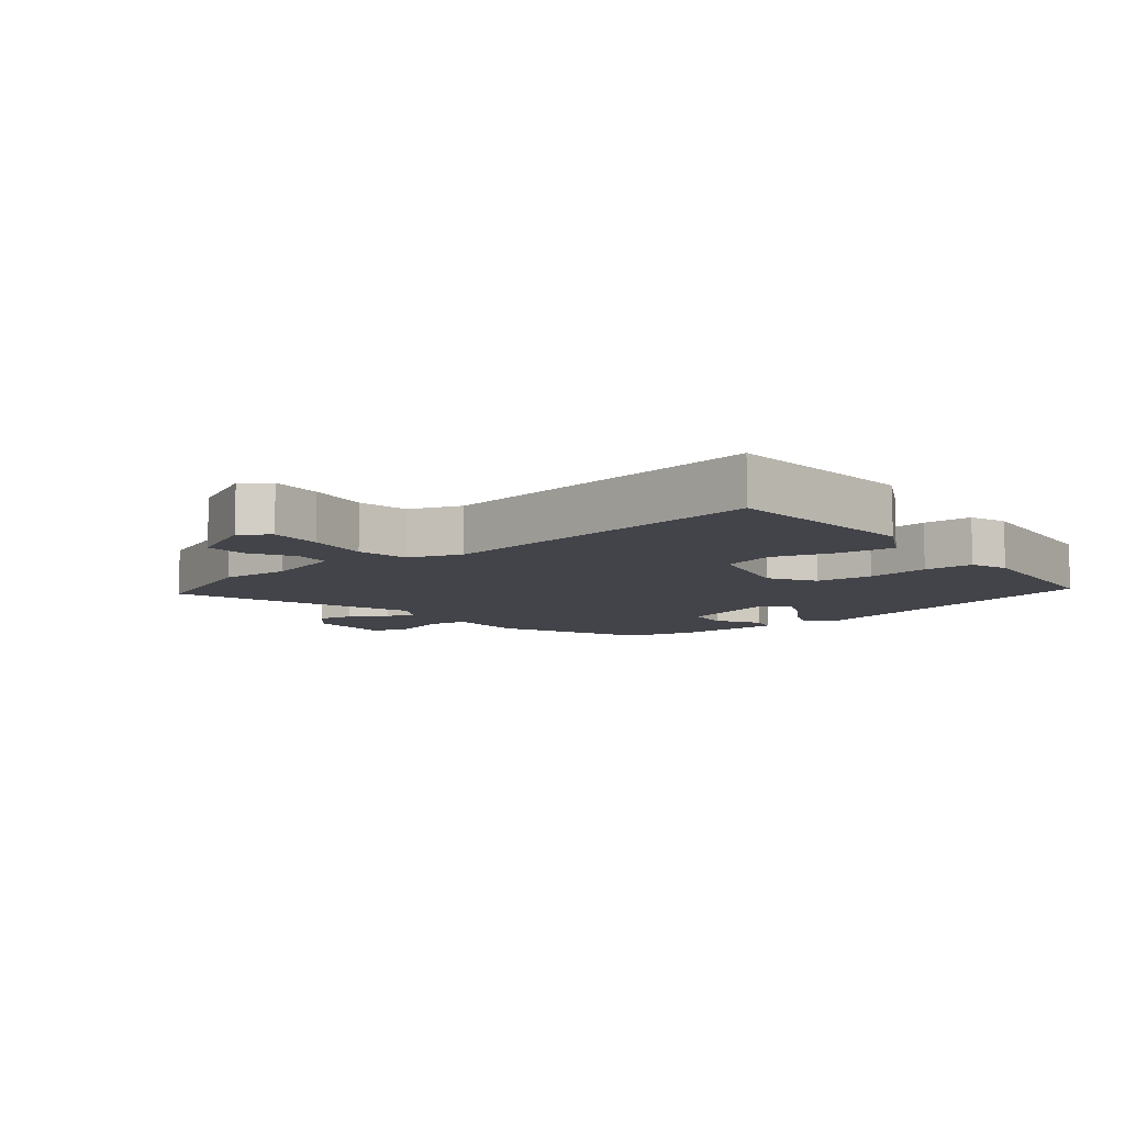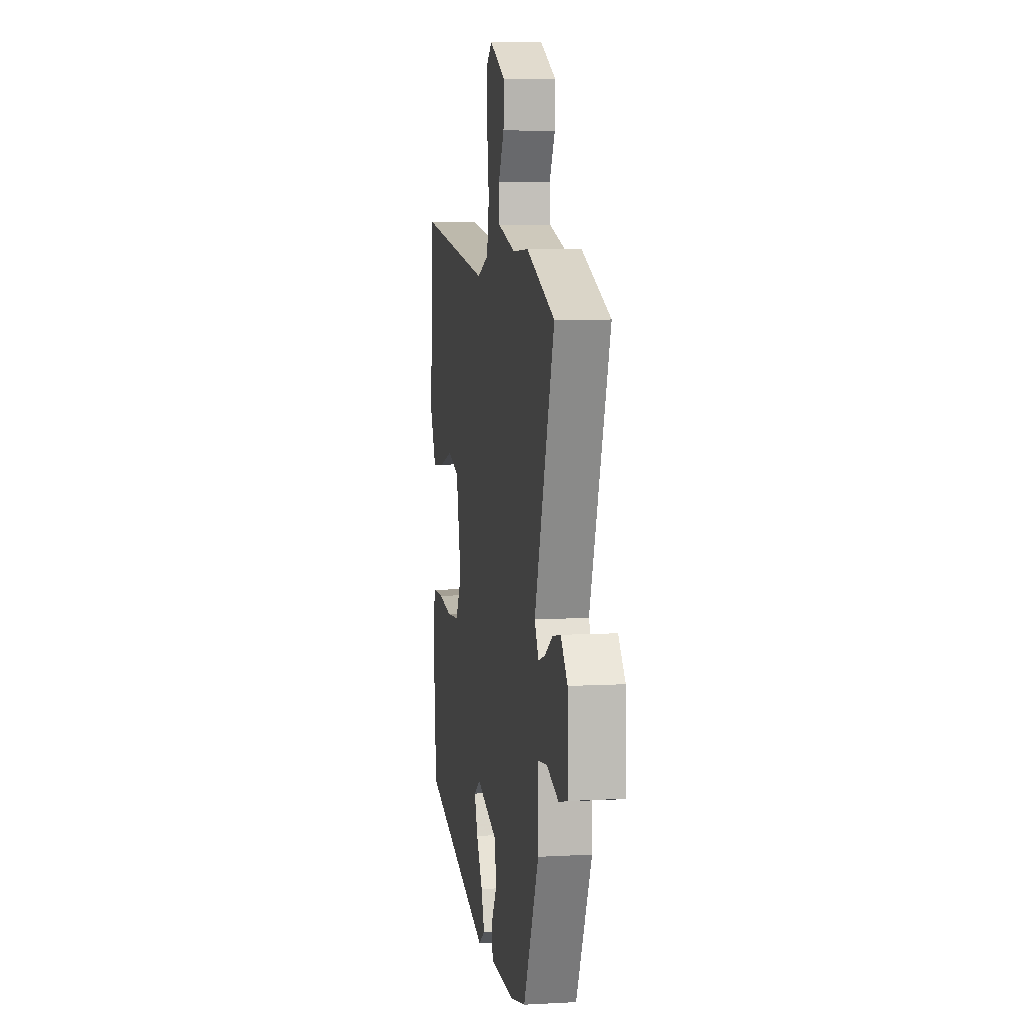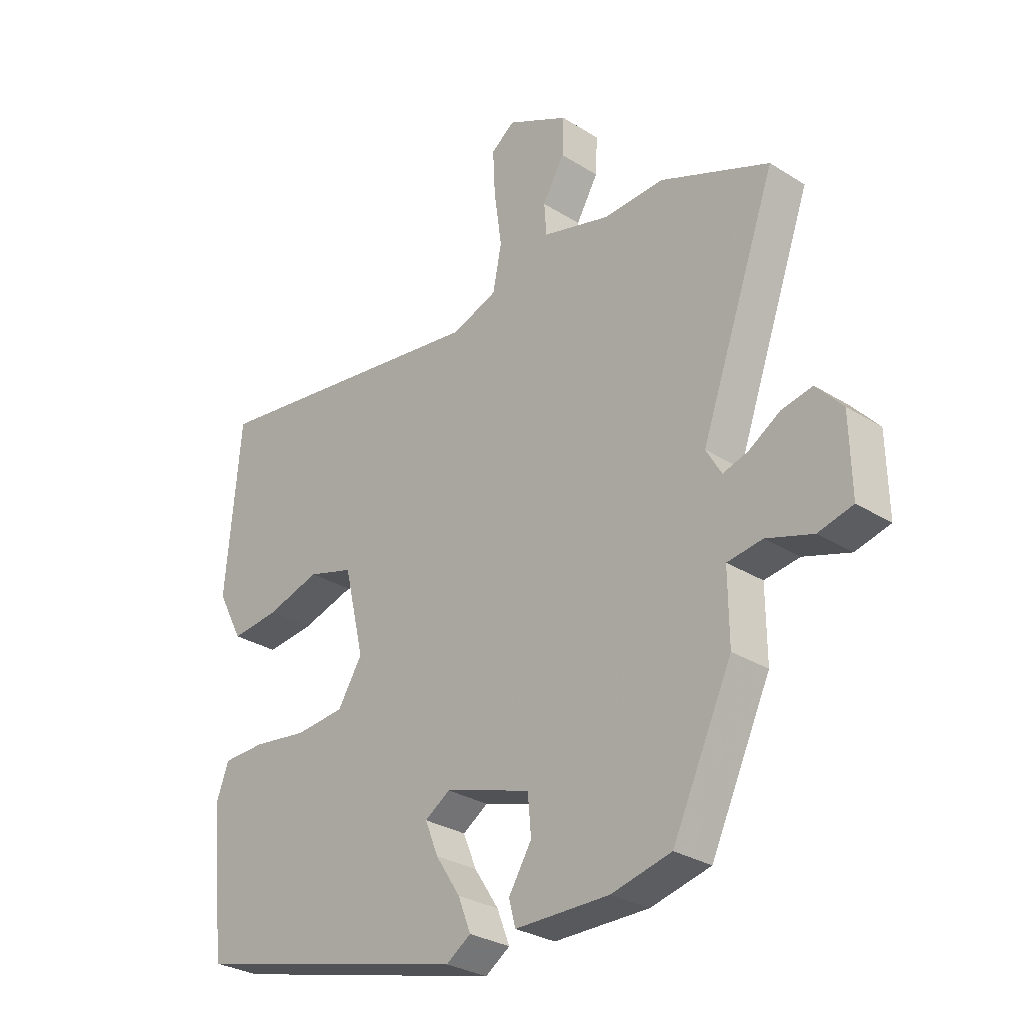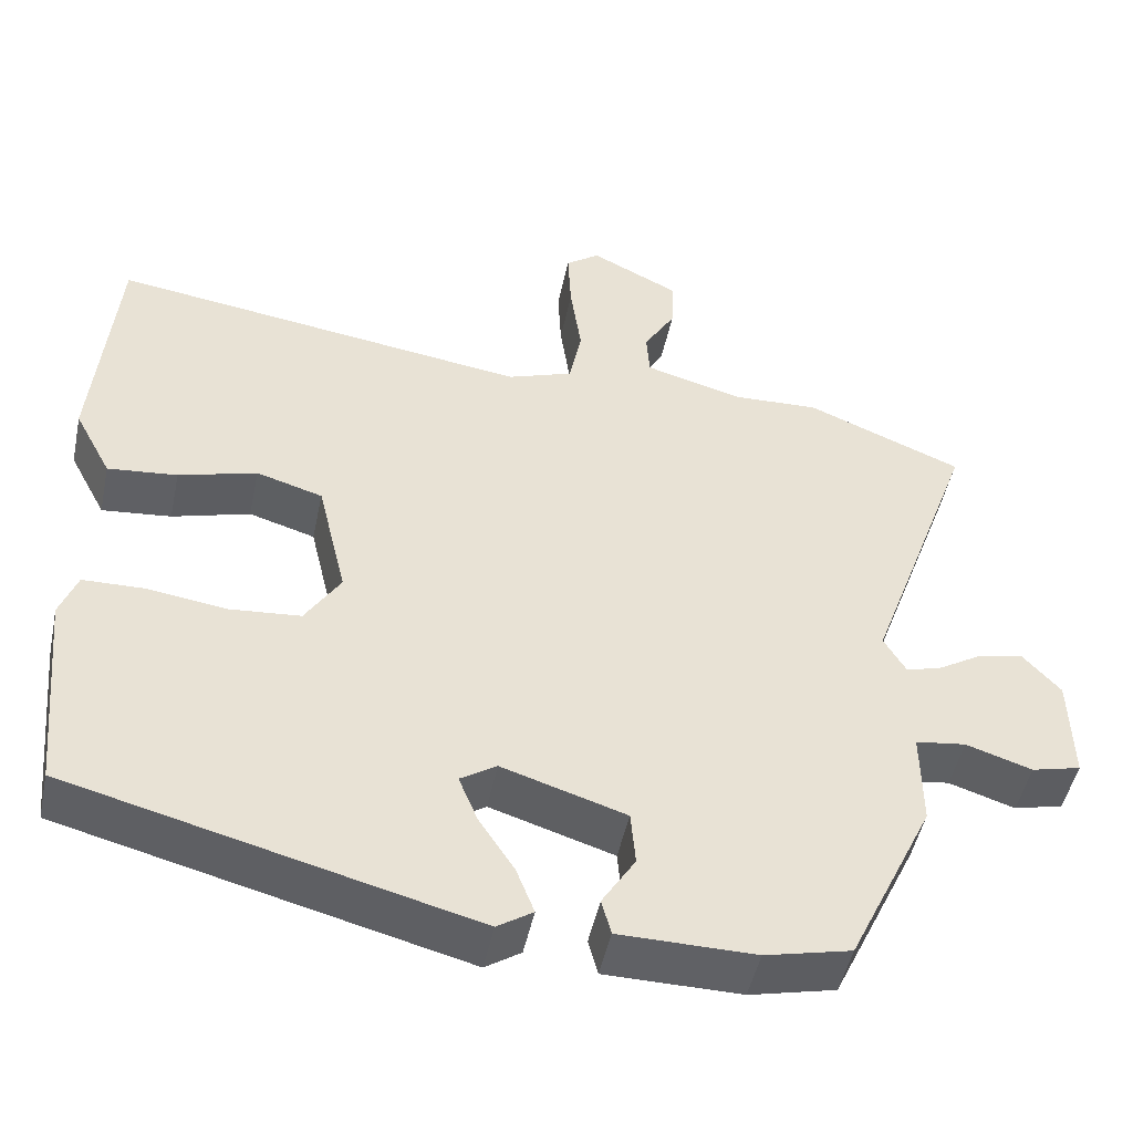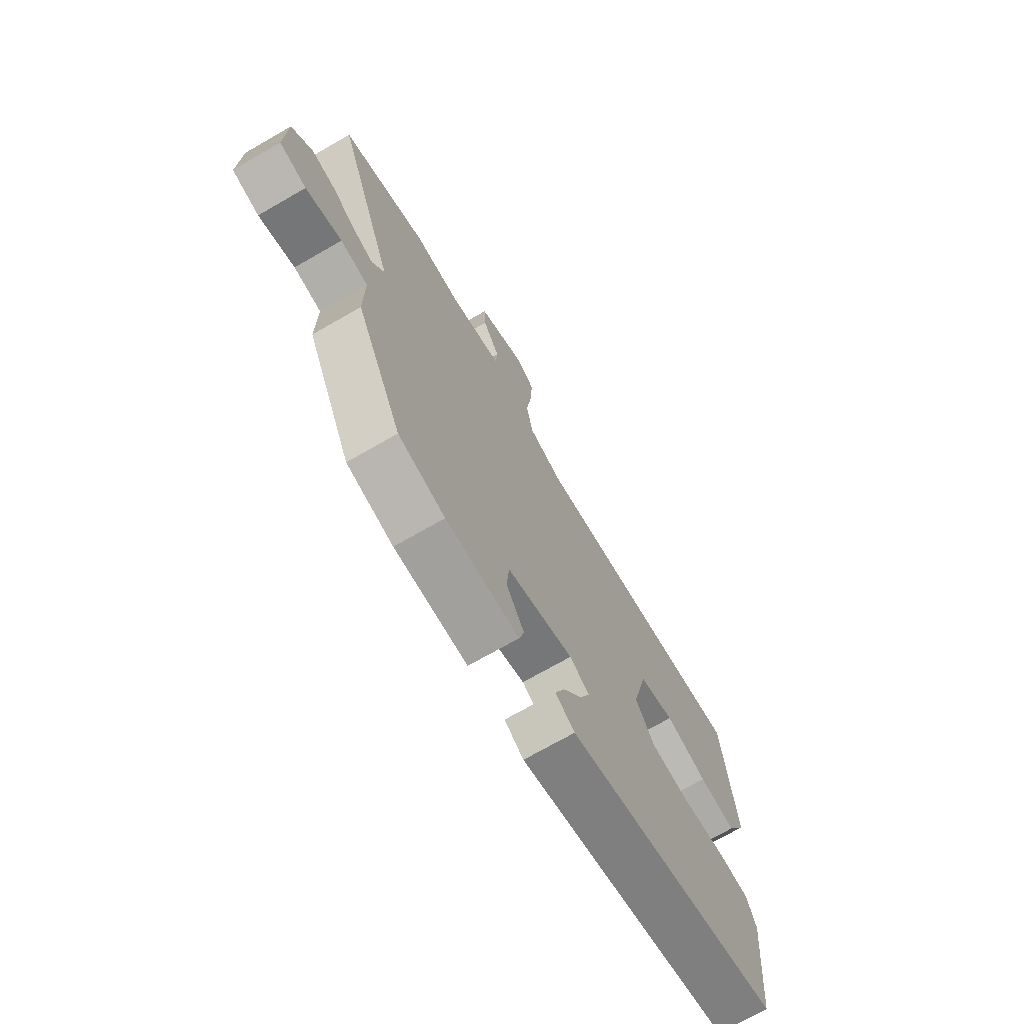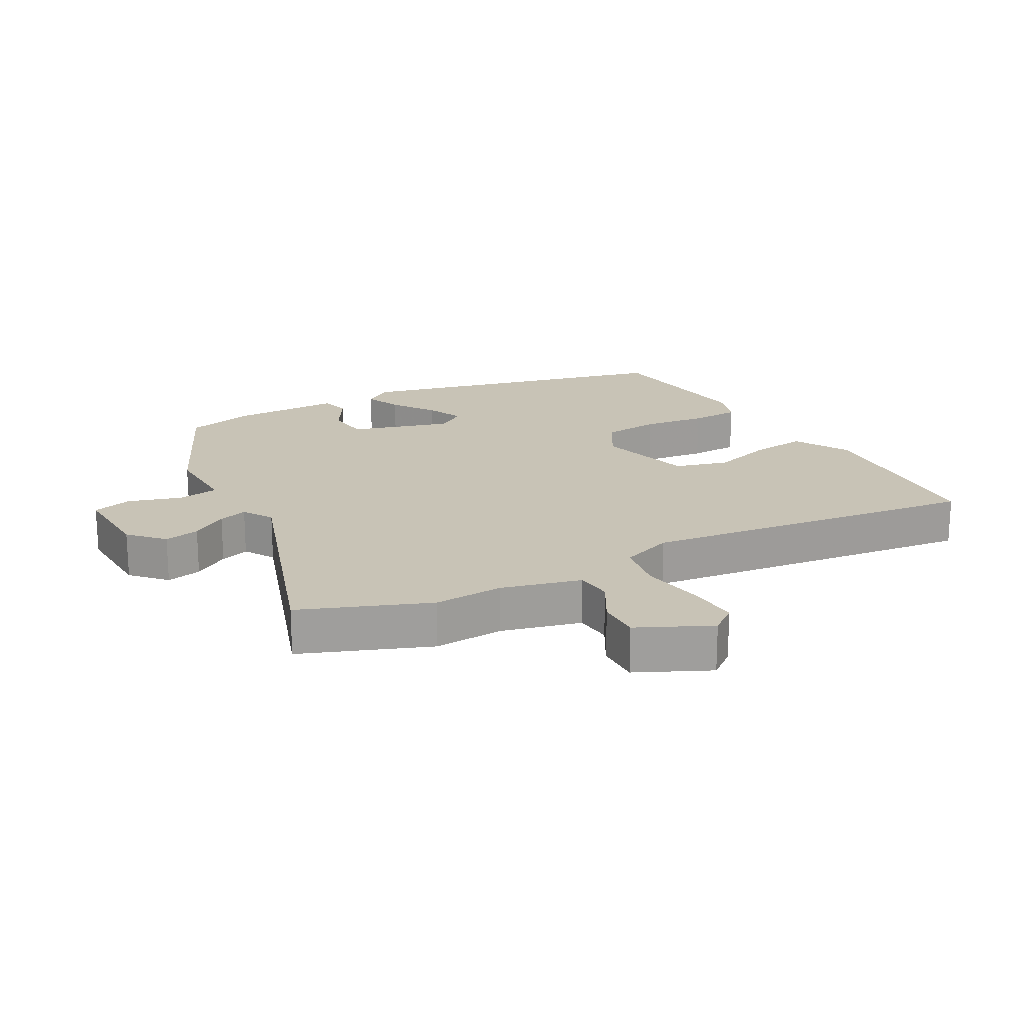
<metadata>
{"format":"obj","ext":"obj","renderer":"f3d","projection":"perspective","resolution":1024,"background":"white","views":[{"elev":-8.4,"azim":38.4,"up":"+Y"},{"elev":7.0,"azim":-99.0,"up":"+Z"},{"elev":-29.3,"azim":-132.9,"up":"+Z"},{"elev":-48.6,"azim":168.1,"up":"+Z"},{"elev":-71.8,"azim":-60.1,"up":"+Z"},{"elev":19.4,"azim":-29.9,"up":"+Y"}]}
</metadata>
<code>
v -0.655 0.07 0.437
v -0.456 0.07 0.518
v -0.346 0.07 0.513
v -0.222 0.07 0.547
v -0.218 0.07 0.605
v -0.258 0.07 0.673
v -0.261 0.07 0.741
v -0.148 0.07 0.797
v -0.105 0.07 0.765
v -0.109 0.07 0.682
v -0.123 0.07 0.583
v -0.107 0.07 0.502
v -0.024 0.07 0.472
v 0.507 0.07 0.546
v 0.534 0.07 0.235
v 0.487 0.07 0.146
v 0.399 0.07 0.155
v 0.3 0.07 0.184
v 0.216 0.07 0.159
v 0.179 0.07 0.003
v 0.224 0.07 -0.069
v 0.314 0.07 -0.077
v 0.414 0.07 -0.063
v 0.492 0.07 -0.065
v 0.514 0.07 -0.124
v 0.488 0.07 -0.39
v -0.022 0.07 -0.52
v -0.067 0.07 -0.49
v -0.044 0.07 -0.431
v 0.001 0.07 -0.362
v 0.025 0.07 -0.303
v -0.021 0.07 -0.273
v -0.178 0.07 -0.322
v -0.184 0.07 -0.392
v -0.142 0.07 -0.46
v -0.154 0.07 -0.506
v -0.326 0.07 -0.507
v -0.435 0.07 -0.481
v -0.544 0.07 -0.251
v -0.543 0.07 -0.126
v -0.607 0.07 -0.117
v -0.691 0.07 -0.144
v -0.754 0.07 -0.128
v -0.751 0.07 0.01
v -0.703 0.07 0.063
v -0.647 0.07 0.052
v -0.59 0.07 0.017
v -0.544 0.07 0.003
v -0.516 0.07 0.051
v -0.655 0 0.437
v -0.456 0 0.518
v -0.346 0 0.513
v -0.222 0 0.547
v -0.218 0 0.605
v -0.258 0 0.673
v -0.261 0 0.741
v -0.148 0 0.797
v -0.105 0 0.765
v -0.109 0 0.682
v -0.123 0 0.583
v -0.107 0 0.502
v -0.024 0 0.472
v 0.507 0 0.546
v 0.534 0 0.235
v 0.487 0 0.146
v 0.399 0 0.155
v 0.3 0 0.184
v 0.216 0 0.159
v 0.179 0 0.003
v 0.224 0 -0.069
v 0.314 0 -0.077
v 0.414 0 -0.063
v 0.492 0 -0.065
v 0.514 0 -0.124
v 0.488 0 -0.39
v -0.022 0 -0.52
v -0.067 0 -0.49
v -0.044 0 -0.431
v 0.001 0 -0.362
v 0.025 0 -0.303
v -0.021 0 -0.273
v -0.178 0 -0.322
v -0.184 0 -0.392
v -0.142 0 -0.46
v -0.154 0 -0.506
v -0.326 0 -0.507
v -0.435 0 -0.481
v -0.544 0 -0.251
v -0.543 0 -0.126
v -0.607 0 -0.117
v -0.691 0 -0.144
v -0.754 0 -0.128
v -0.751 0 0.01
v -0.703 0 0.063
v -0.647 0 0.052
v -0.59 0 0.017
v -0.544 0 0.003
v -0.516 0 0.051
f 44 45 46 47
f 44 47 48
f 41 42 43 44
f 40 41 44 48
f 37 38 39 40
f 37 40 48 49
f 34 35 36 37
f 33 34 37 49
f 27 28 29 30
f 27 30 31
f 26 27 31
f 25 26 31 32
f 22 23 24 25
f 21 22 25 32
f 15 16 17 18
f 13 14 15 18
f 12 13 18 19
f 8 9 10 11
f 6 7 8 11
f 5 6 11 12
f 4 5 12 19
f 49 1 2 3
f 20 21 32 33
f 19 20 33 49
f 3 4 19 49
f 96 95 94 93
f 97 96 93
f 93 92 91 90
f 97 93 90 89
f 89 88 87 86
f 98 97 89 86
f 86 85 84 83
f 98 86 83 82
f 79 78 77 76
f 80 79 76
f 80 76 75
f 81 80 75 74
f 74 73 72 71
f 81 74 71 70
f 67 66 65 64
f 67 64 63 62
f 68 67 62 61
f 60 59 58 57
f 60 57 56 55
f 61 60 55 54
f 68 61 54 53
f 52 51 50 98
f 82 81 70 69
f 98 82 69 68
f 98 68 53 52
f 1 50 51 2
f 2 51 52 3
f 3 52 53 4
f 4 53 54 5
f 5 54 55 6
f 6 55 56 7
f 7 56 57 8
f 8 57 58 9
f 9 58 59 10
f 10 59 60 11
f 11 60 61 12
f 12 61 62 13
f 13 62 63 14
f 14 63 64 15
f 15 64 65 16
f 16 65 66 17
f 17 66 67 18
f 18 67 68 19
f 19 68 69 20
f 20 69 70 21
f 21 70 71 22
f 22 71 72 23
f 23 72 73 24
f 24 73 74 25
f 25 74 75 26
f 26 75 76 27
f 27 76 77 28
f 28 77 78 29
f 29 78 79 30
f 30 79 80 31
f 31 80 81 32
f 32 81 82 33
f 33 82 83 34
f 34 83 84 35
f 35 84 85 36
f 36 85 86 37
f 37 86 87 38
f 38 87 88 39
f 39 88 89 40
f 40 89 90 41
f 41 90 91 42
f 42 91 92 43
f 43 92 93 44
f 44 93 94 45
f 45 94 95 46
f 46 95 96 47
f 47 96 97 48
f 48 97 98 49
f 49 98 50 1

</code>
